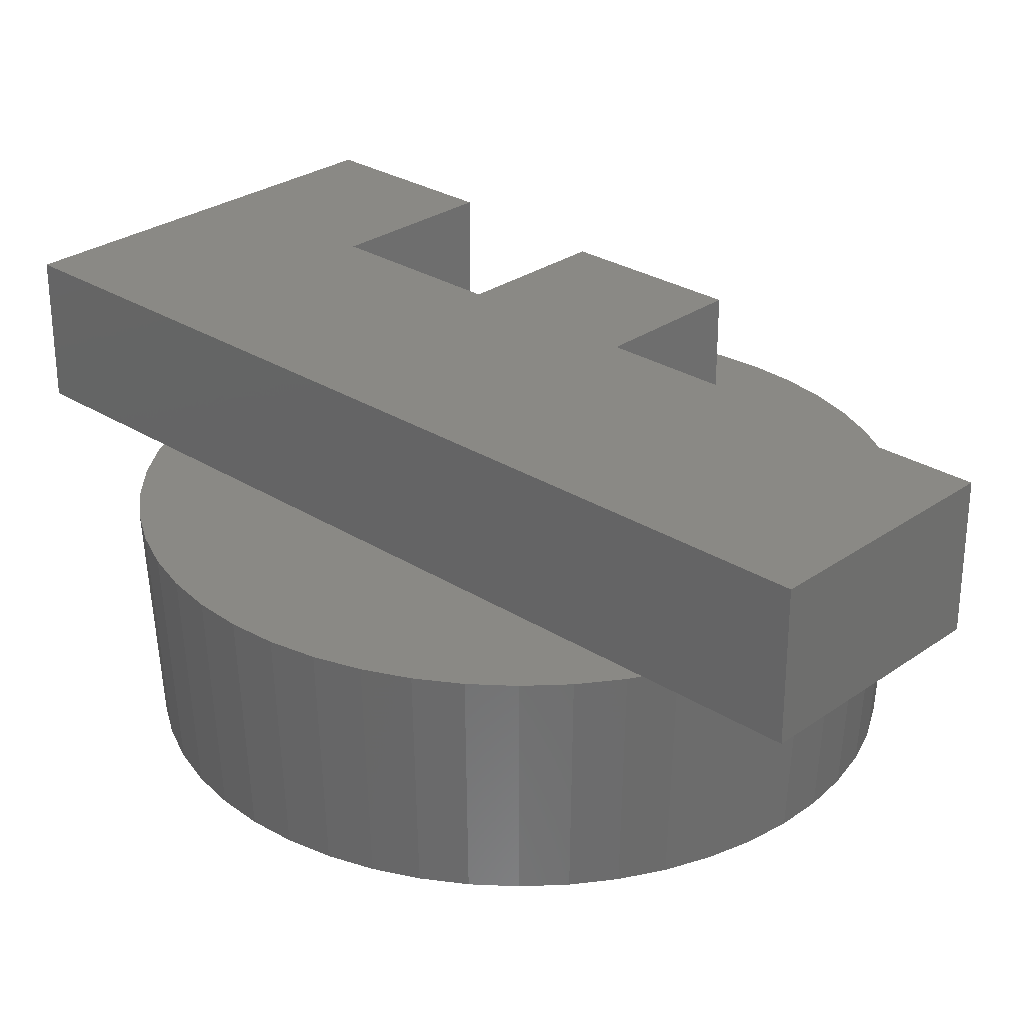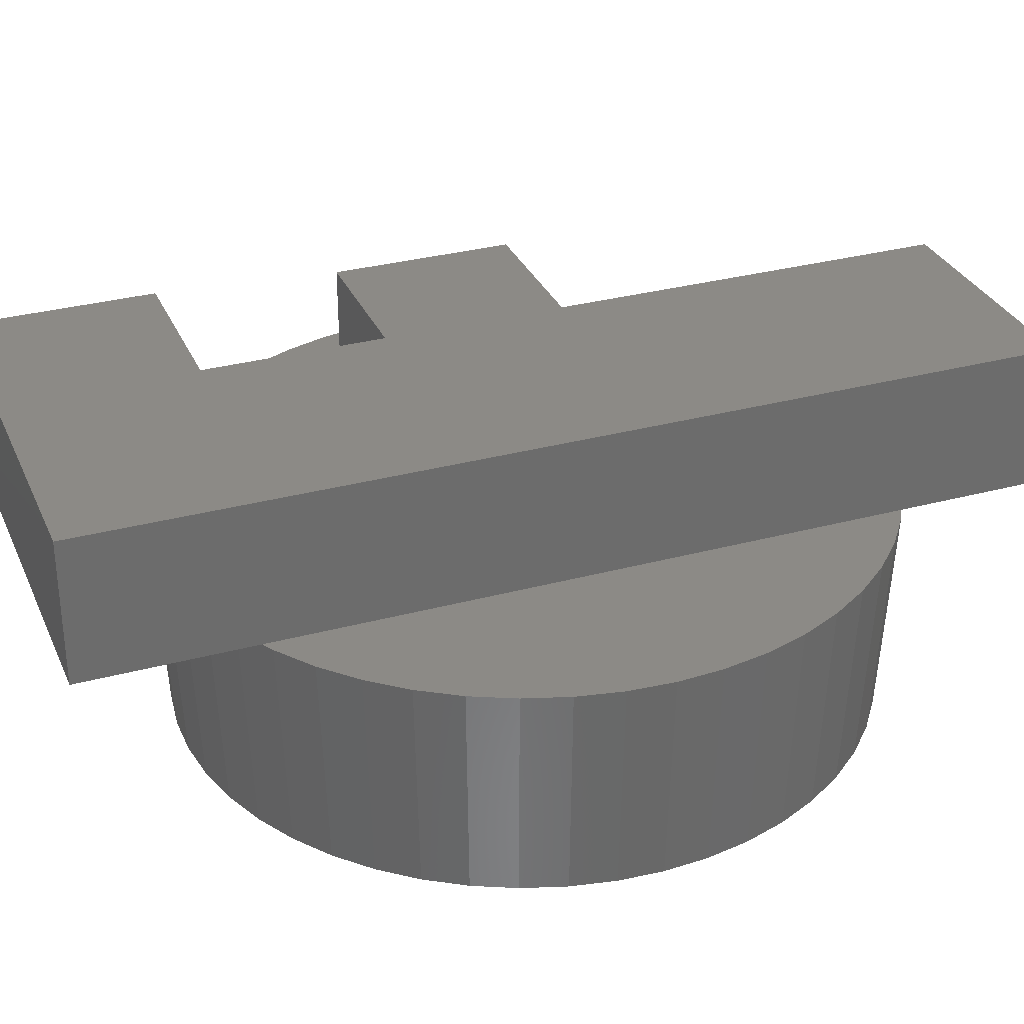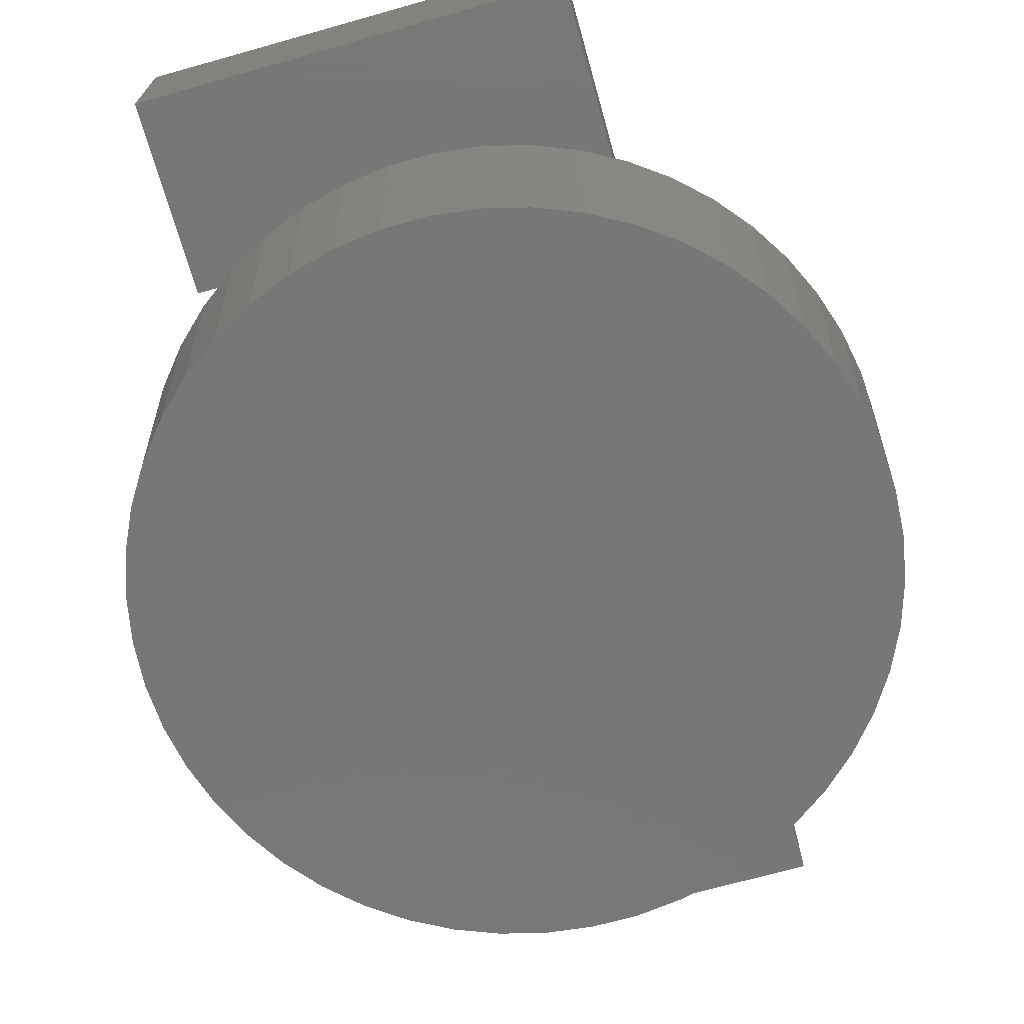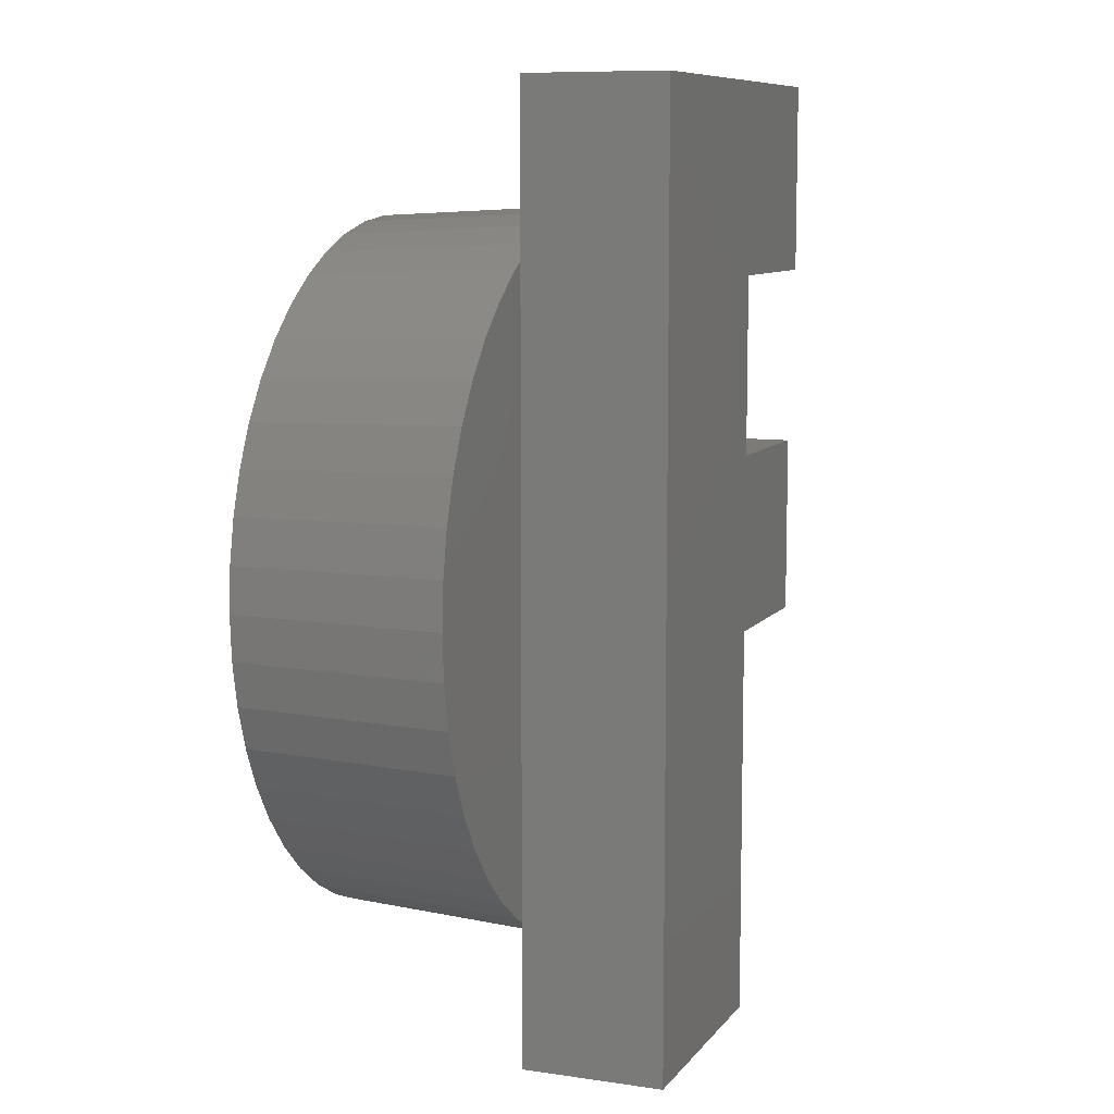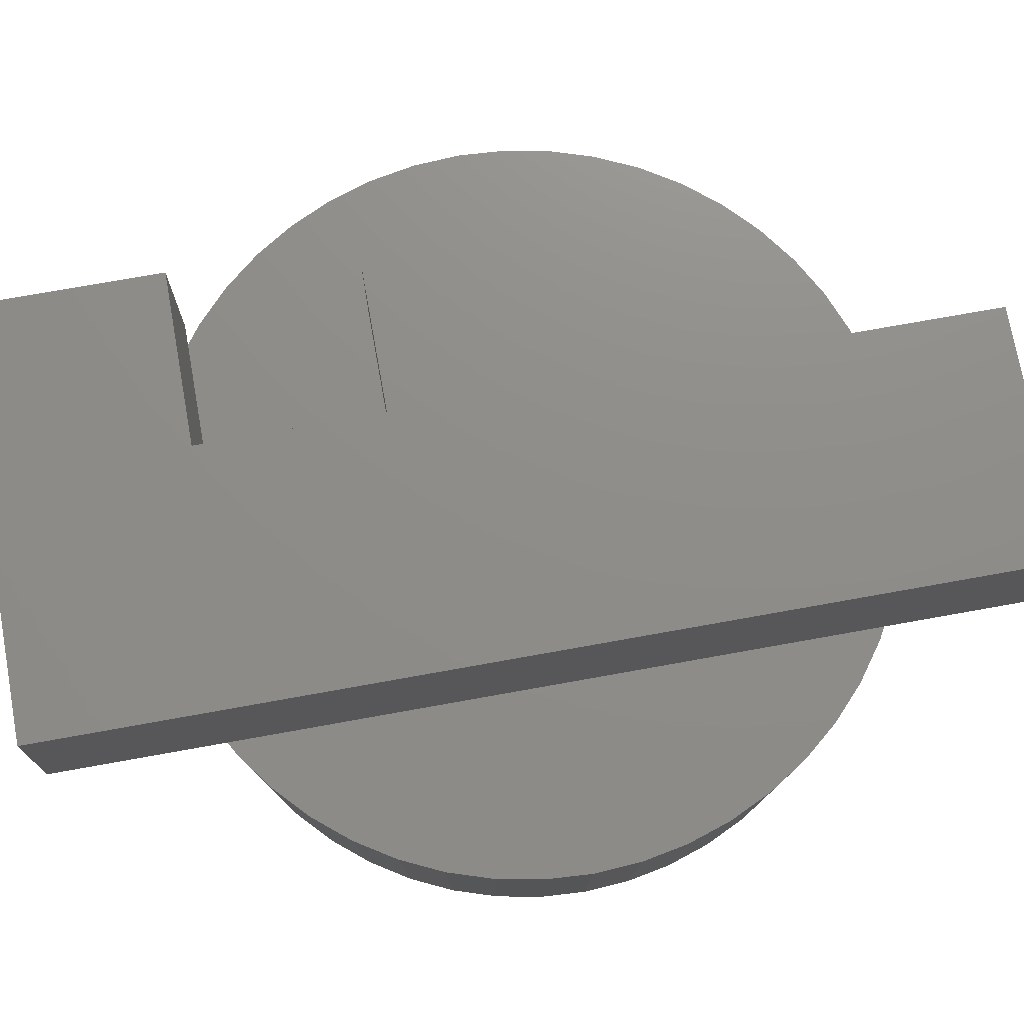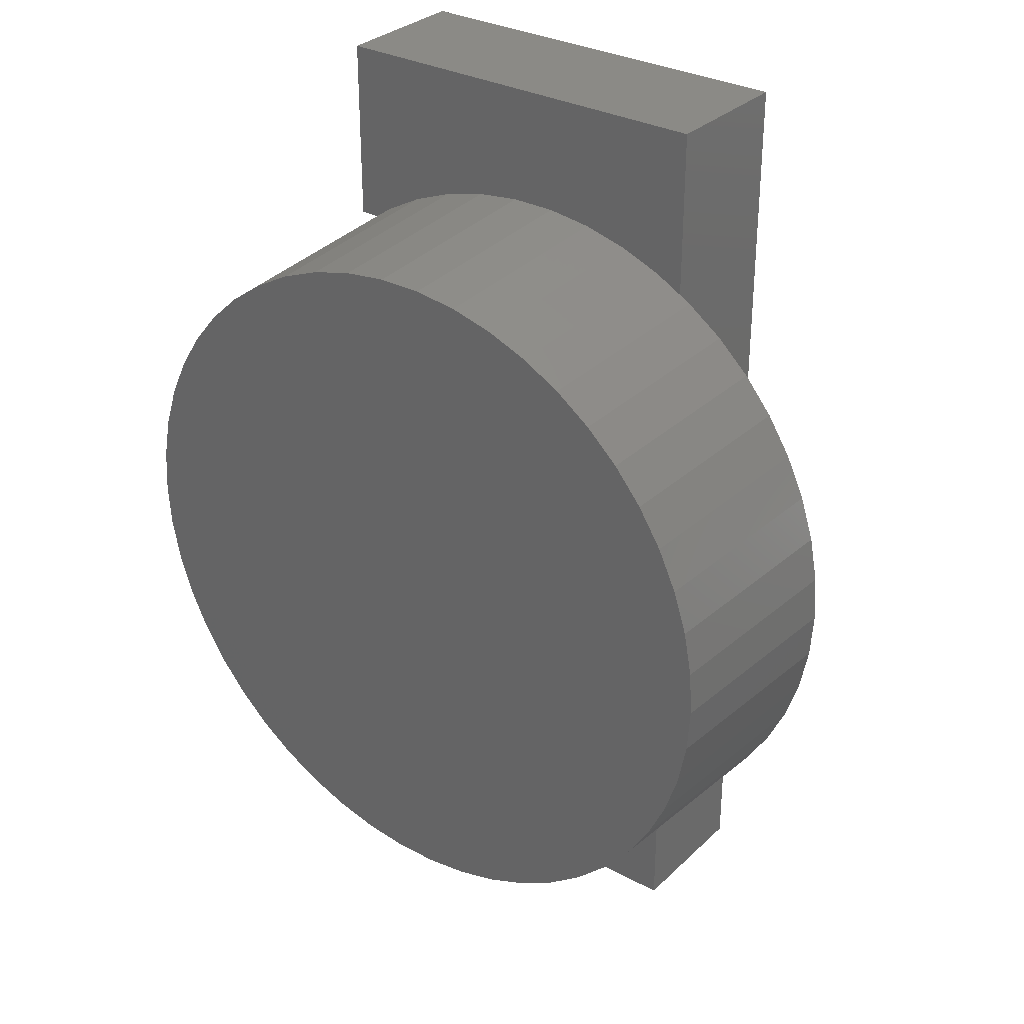
<metadata>
{"format":"stl","ext":"stl","renderer":"f3d","projection":"perspective","resolution":1024,"background":"white","views":[{"elev":28.4,"azim":-46.5,"up":"+Z"},{"elev":31.4,"azim":-111.0,"up":"+Z"},{"elev":-70.2,"azim":-164.3,"up":"+Z"},{"elev":9.0,"azim":-68.6,"up":"+Y"},{"elev":74.1,"azim":-100.2,"up":"+Z"},{"elev":31.2,"azim":-142.7,"up":"+Y"}]}
</metadata>
<code>
# stl→obj: 124 verts, 244 faces
v 4.925 0 -3
v 4.886 0.6173 -3
v 5.075 0 0
v -0.3092 -4.915 -3
v 0.3187 -5.065 0
v -0.3187 -5.065 0
v 0.3092 -4.915 -3
v 5.035 -0.6361 0
v 4.886 -0.6173 -3
v -4.886 -0.6173 -3
v -5.075 0 0
v -4.925 0 -3
v 0.951 4.985 0
v 0.3092 4.915 -3
v 0.3187 5.065 0
v 3.7 -3.474 0
v 3.235 -3.91 0
v 3.59 -3.371 -3
v 2.987 -0.9014 0
v 5.035 0.6361 0
v 2.987 1.605 0
v 4.916 1.262 0
v 4.719 1.868 0
v 4.916 -1.262 0
v 4.447 2.445 0
v 4.719 -1.868 0
v 4.106 2.983 0
v 3.7 3.474 0
v 4.447 -2.445 0
v 3.235 3.91 0
v 4.106 -2.983 0
v 2.97 4.103 0
v 0.8709 4.103 0
v 0.8709 1.605 0
v 0.8709 -0.9014 0
v 2.719 -4.285 0
v 2.161 -4.592 0
v 1.568 -4.827 0
v 0.951 -4.985 0
v 0.8709 -4.995 0
v 0.8709 -6.435 0
v -0.951 -4.985 0
v -2.555 -6.435 0
v -1.568 -4.827 0
v -2.161 -4.592 0
v -2.555 -4.375 0
v 2.719 4.285 0
v 3.247 4.103 0
v 3.247 6.74 0
v 2.161 4.592 0
v 1.568 4.827 0
v -2.555 6.74 0
v -0.3187 5.065 0
v -0.951 4.985 0
v -1.568 4.827 0
v -2.161 4.592 0
v -2.555 4.375 0
v -3.235 3.91 0
v -2.719 4.285 0
v -3.235 -3.91 0
v -2.719 -4.285 0
v -3.7 3.474 0
v -3.7 -3.474 0
v -4.106 2.983 0
v -4.106 -2.983 0
v -4.447 2.445 0
v -4.447 -2.445 0
v -4.719 1.868 0
v -4.719 -1.868 0
v -4.916 1.262 0
v -4.916 -1.262 0
v -5.035 0.6361 0
v -5.035 -0.6361 0
v -3.139 3.795 -3
v -3.59 3.371 -3
v 3.59 3.371 -3
v 4.579 -1.813 -3
v 4.77 -1.225 -3
v 1.522 -4.684 -3
v 2.097 -4.456 -3
v -4.316 -2.373 -3
v -4.886 0.6173 -3
v -4.579 1.813 -3
v -4.316 2.373 -3
v -1.522 4.684 -3
v -2.097 4.456 -3
v 1.522 4.684 -3
v 0.9229 4.838 -3
v 4.579 1.813 -3
v 4.316 2.373 -3
v 4.77 1.225 -3
v 3.984 -2.895 -3
v 4.316 -2.373 -3
v 2.639 -4.158 -3
v 0.9229 -4.838 -3
v 3.139 -3.795 -3
v 3.984 2.895 -3
v 3.139 3.795 -3
v 2.639 4.158 -3
v 2.097 4.456 -3
v -0.3092 4.915 -3
v -0.9229 -4.838 -3
v -0.9229 4.838 -3
v -1.522 -4.684 -3
v -2.097 -4.456 -3
v -2.639 -4.158 -3
v -2.639 4.158 -3
v -3.139 -3.795 -3
v -3.59 -3.371 -3
v -3.984 -2.895 -3
v -3.984 2.895 -3
v -4.579 -1.813 -3
v -4.77 -1.225 -3
v -4.77 1.225 -3
v 3.247 6.74 2
v 0.8709 4.103 2
v 3.247 4.103 2
v -2.555 6.74 2
v 0.8709 1.605 2
v 0.8709 -0.9014 2
v -2.555 -6.435 2
v 0.8709 -6.435 2
v 2.987 -0.9014 2
v 2.987 1.605 2
f 1 2 3
f 4 5 6
f 5 4 7
f 8 9 3
f 10 11 12
f 13 14 15
f 16 17 18
f 19 3 20
f 21 20 22
f 3 19 8
f 21 22 23
f 8 19 24
f 21 23 25
f 24 19 26
f 21 25 27
f 20 21 19
f 21 27 28
f 26 19 29
f 21 28 30
f 29 19 31
f 31 19 16
f 32 21 30
f 33 21 32
f 21 33 34
f 16 19 17
f 35 17 19
f 17 35 36
f 36 35 37
f 37 35 38
f 38 35 39
f 39 35 40
f 41 5 40
f 41 6 5
f 41 42 6
f 43 42 41
f 42 43 44
f 44 43 45
f 45 43 46
f 47 48 32
f 48 47 49
f 50 49 47
f 51 49 50
f 13 49 51
f 15 49 13
f 52 15 53
f 52 53 54
f 52 54 55
f 52 55 56
f 15 52 49
f 52 56 57
f 58 57 59
f 57 58 46
f 60 46 58
f 46 60 61
f 62 60 58
f 62 63 60
f 64 63 62
f 64 65 63
f 66 65 64
f 66 67 65
f 68 67 66
f 68 69 67
f 70 69 68
f 70 71 69
f 72 71 70
f 72 73 71
f 73 72 11
f 74 75 58
f 76 30 28
f 3 2 20
f 26 77 78
f 38 79 80
f 67 69 81
f 82 11 72
f 83 68 84
f 85 86 55
f 87 88 13
f 88 14 13
f 89 90 23
f 91 89 23
f 20 2 22
f 3 9 1
f 31 92 29
f 26 93 77
f 38 39 79
f 37 38 80
f 37 80 94
f 39 7 95
f 17 94 96
f 9 2 1
f 78 2 9
f 78 91 2
f 77 91 78
f 77 89 91
f 93 89 77
f 93 90 89
f 92 90 93
f 92 97 90
f 18 97 92
f 18 76 97
f 96 76 18
f 96 98 76
f 94 98 96
f 94 99 98
f 80 99 94
f 80 100 99
f 79 100 80
f 79 87 100
f 95 87 79
f 95 88 87
f 7 88 95
f 7 14 88
f 4 14 7
f 4 101 14
f 102 101 4
f 102 103 101
f 104 103 102
f 104 85 103
f 105 85 104
f 105 86 85
f 106 86 105
f 106 107 86
f 108 107 106
f 108 74 107
f 109 74 108
f 109 75 74
f 110 75 109
f 110 111 75
f 81 111 110
f 81 84 111
f 112 84 81
f 112 83 84
f 113 83 112
f 113 114 83
f 10 114 113
f 10 82 114
f 82 10 12
f 82 72 70
f 14 53 15
f 53 14 101
f 86 56 55
f 100 51 50
f 87 13 51
f 97 28 27
f 90 97 25
f 25 97 27
f 23 90 25
f 91 23 22
f 2 91 22
f 24 9 8
f 29 92 93
f 29 93 26
f 31 16 92
f 16 18 92
f 7 40 5
f 40 7 39
f 36 37 94
f 36 94 17
f 17 96 18
f 71 73 10
f 73 11 10
f 45 106 105
f 44 45 105
f 63 110 109
f 110 67 81
f 12 11 82
f 107 58 59
f 84 66 111
f 111 64 62
f 84 68 66
f 99 100 50
f 100 87 51
f 97 76 28
f 24 78 9
f 24 26 78
f 39 95 79
f 69 113 112
f 4 42 102
f 6 42 4
f 106 46 61
f 46 106 45
f 60 109 108
f 60 63 109
f 65 67 110
f 63 65 110
f 82 70 114
f 114 70 68
f 101 54 53
f 103 85 54
f 107 57 56
f 57 107 59
f 86 107 56
f 111 66 64
f 75 62 58
f 99 32 30
f 32 99 47
f 99 50 47
f 98 99 30
f 76 98 30
f 113 71 10
f 69 71 113
f 81 69 112
f 42 104 102
f 61 60 106
f 106 60 108
f 83 114 68
f 85 55 54
f 103 54 101
f 74 58 107
f 75 111 62
f 42 44 104
f 44 105 104
f 115 116 117
f 118 119 116
f 119 118 120
f 118 116 115
f 120 118 121
f 120 121 122
f 119 123 124
f 123 119 120
f 35 123 120
f 123 35 19
f 123 21 124
f 21 123 19
f 21 119 124
f 119 21 34
f 119 33 116
f 33 119 34
f 32 116 33
f 116 32 117
f 117 32 48
f 117 49 115
f 49 117 48
f 49 118 115
f 118 49 52
f 57 118 52
f 121 57 46
f 121 46 43
f 57 121 118
f 43 122 121
f 122 43 41
f 120 40 35
f 122 40 120
f 40 122 41

</code>
